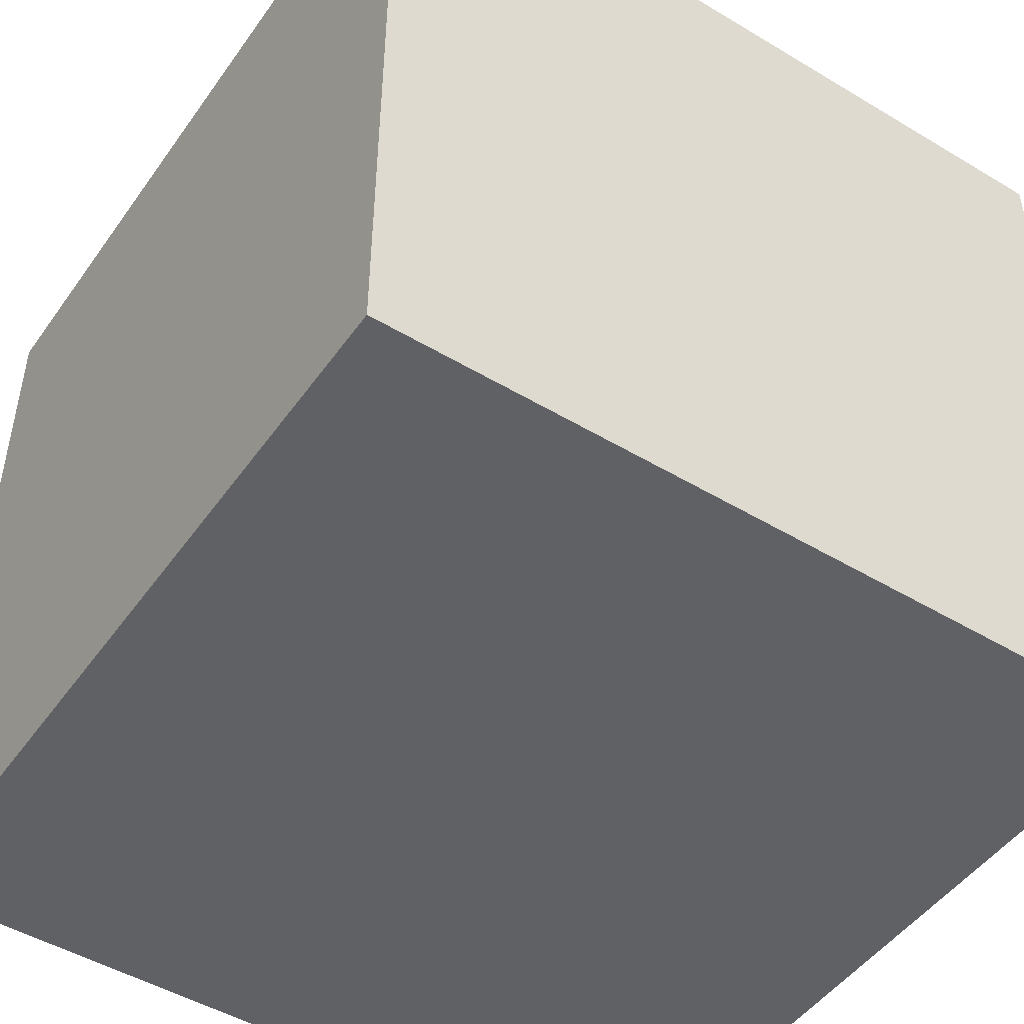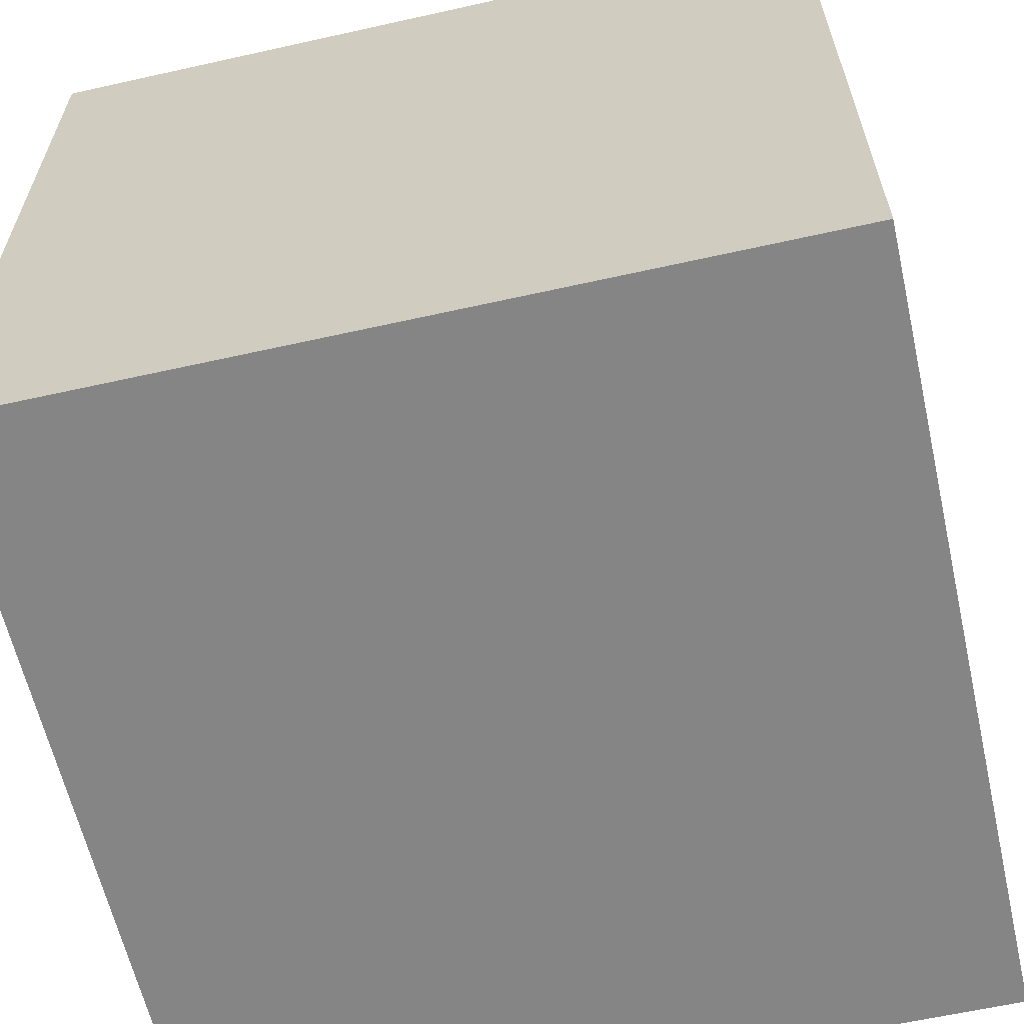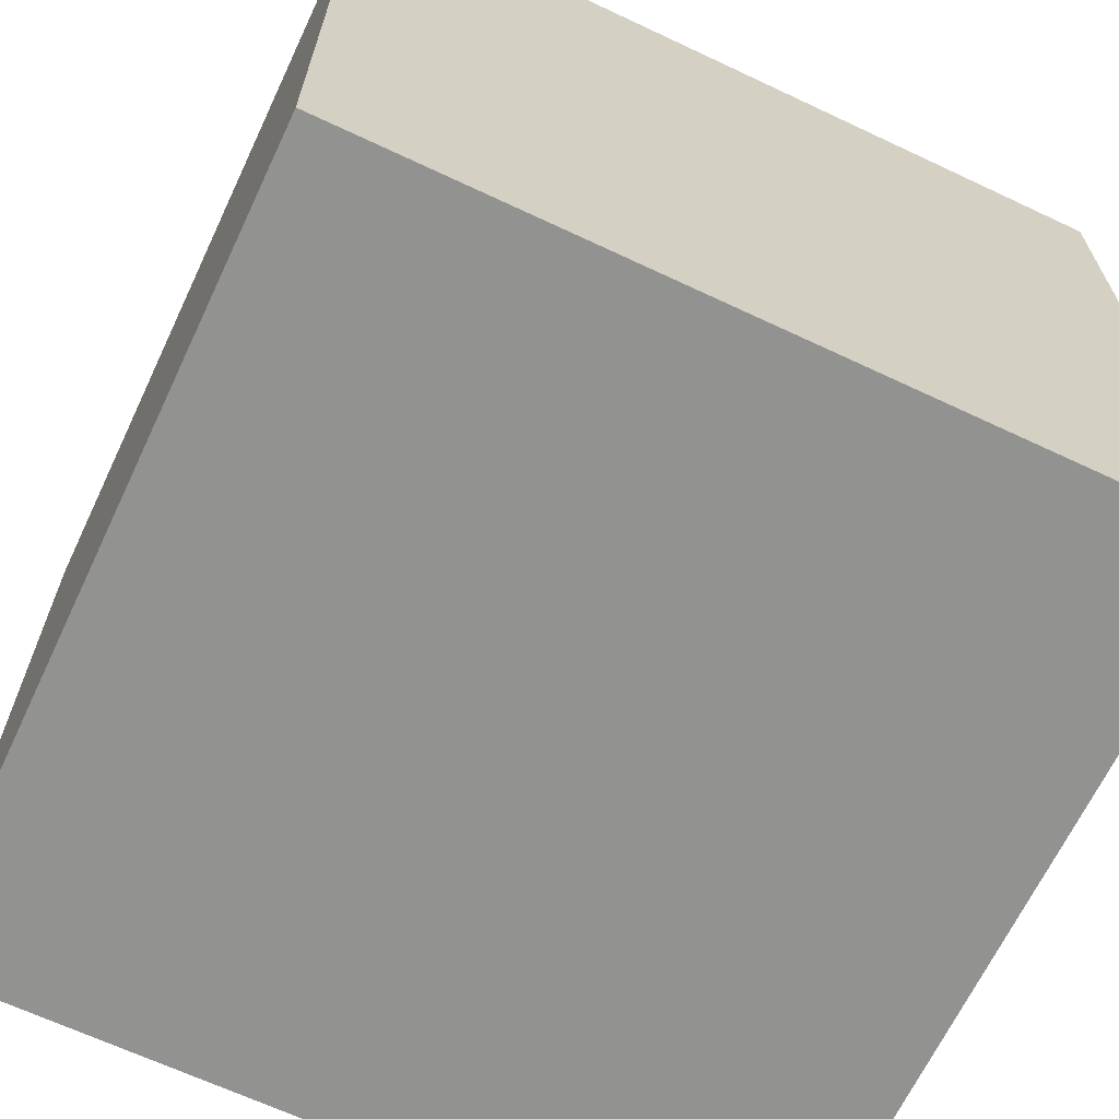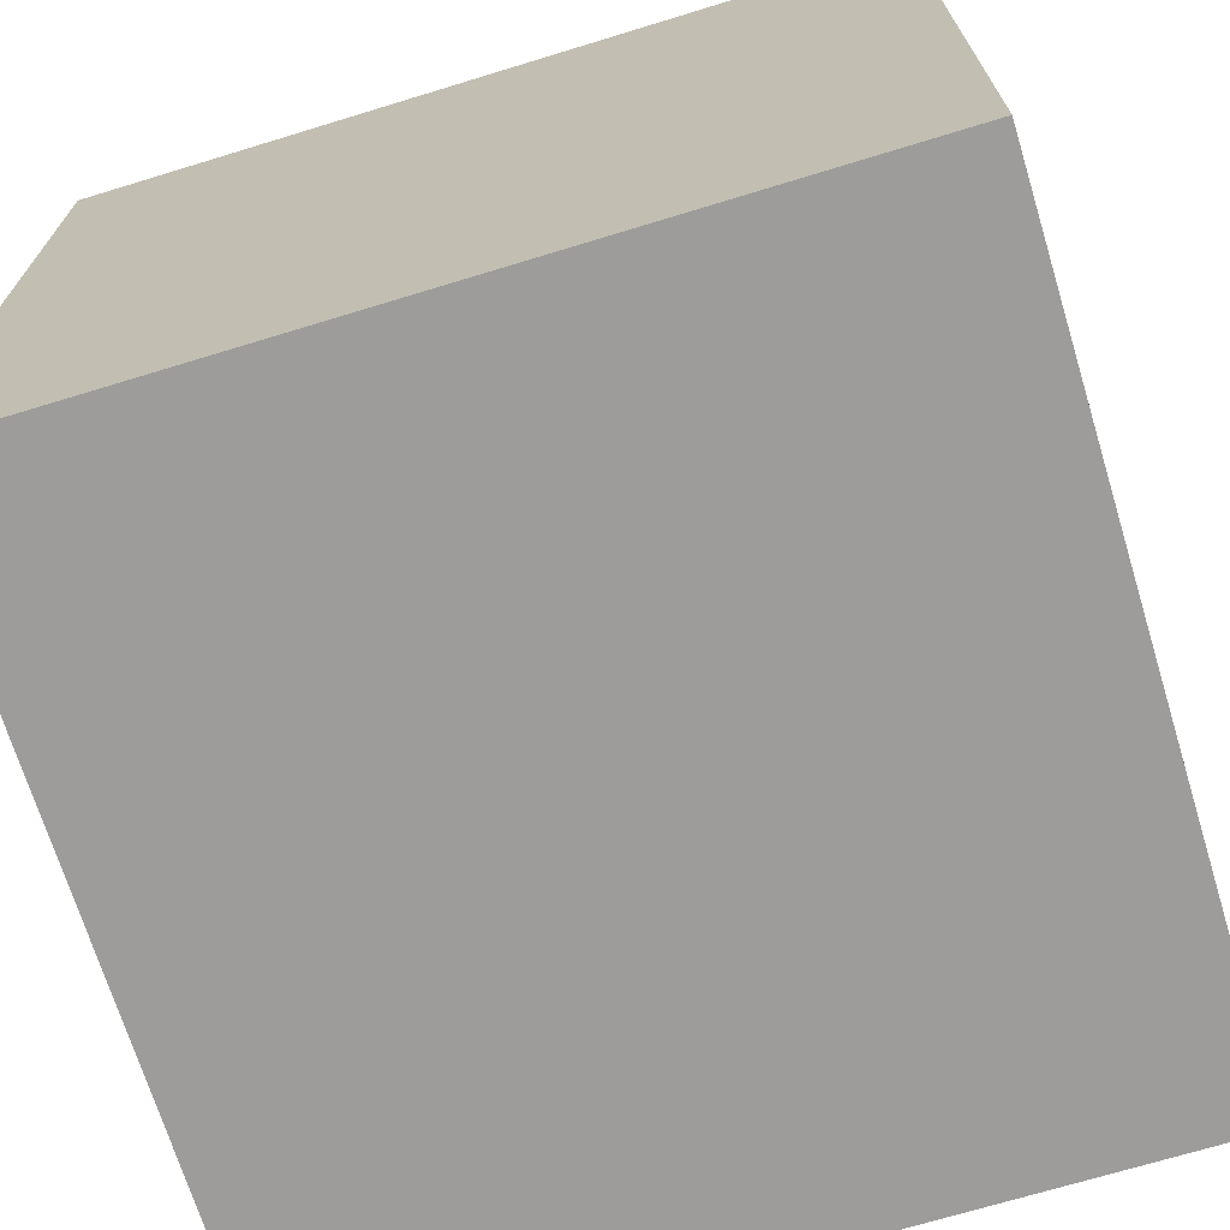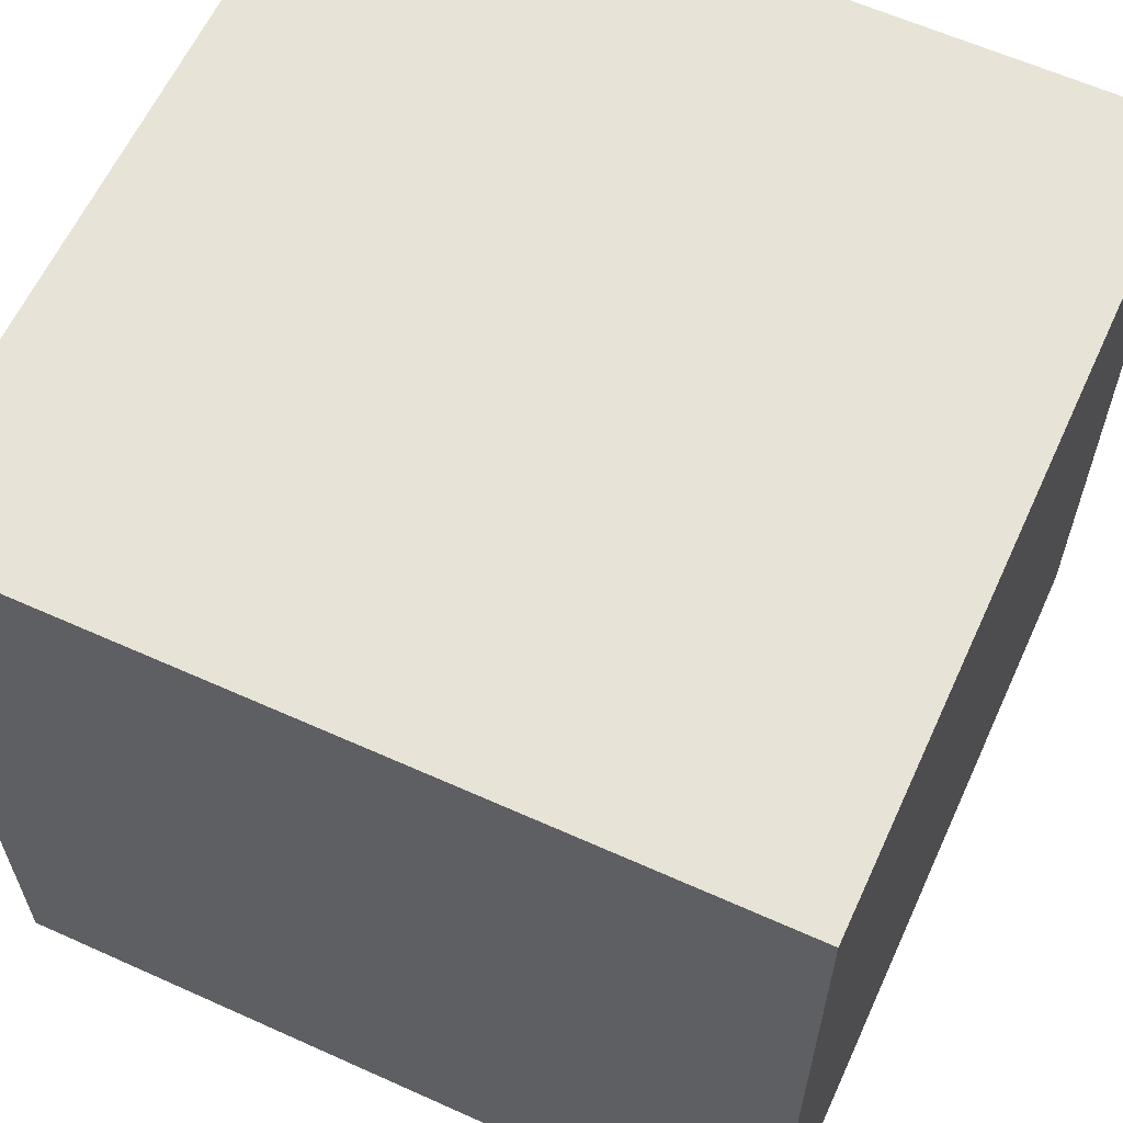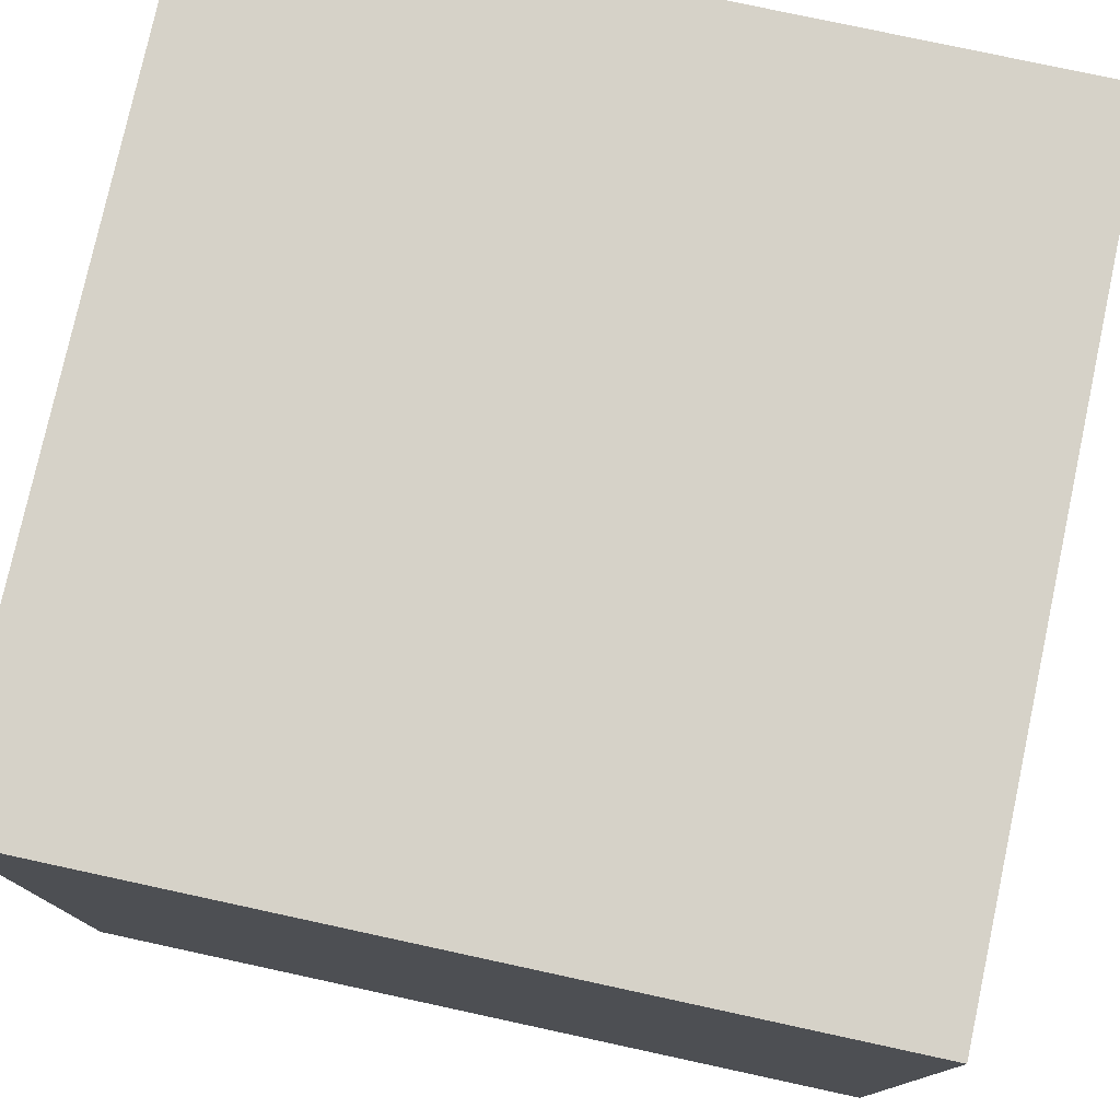
<metadata>
{"format":"obj","ext":"obj","renderer":"f3d","projection":"perspective","resolution":1024,"background":"white","views":[{"elev":-48.4,"azim":-123.8,"up":"+Z"},{"elev":-61.7,"azim":102.8,"up":"+Z"},{"elev":-66.3,"azim":-25.3,"up":"+Z"},{"elev":-70.2,"azim":-73.0,"up":"+Y"},{"elev":61.5,"azim":-155.4,"up":"+Z"},{"elev":77.7,"azim":-77.8,"up":"+Y"}]}
</metadata>
<code>
v 0 0 0
v 0 24 0
v 0 0 24
v 0 24 24
v 24 24 0
v 24 0 0
v 24 24 24
v 24 0 24
f 3 2 1
f 3 4 2
f 5 1 2
f 5 6 1
f 4 5 2
f 4 7 5
f 3 7 4
f 3 8 7
f 7 6 5
f 7 8 6
f 8 1 6
f 8 3 1

</code>
